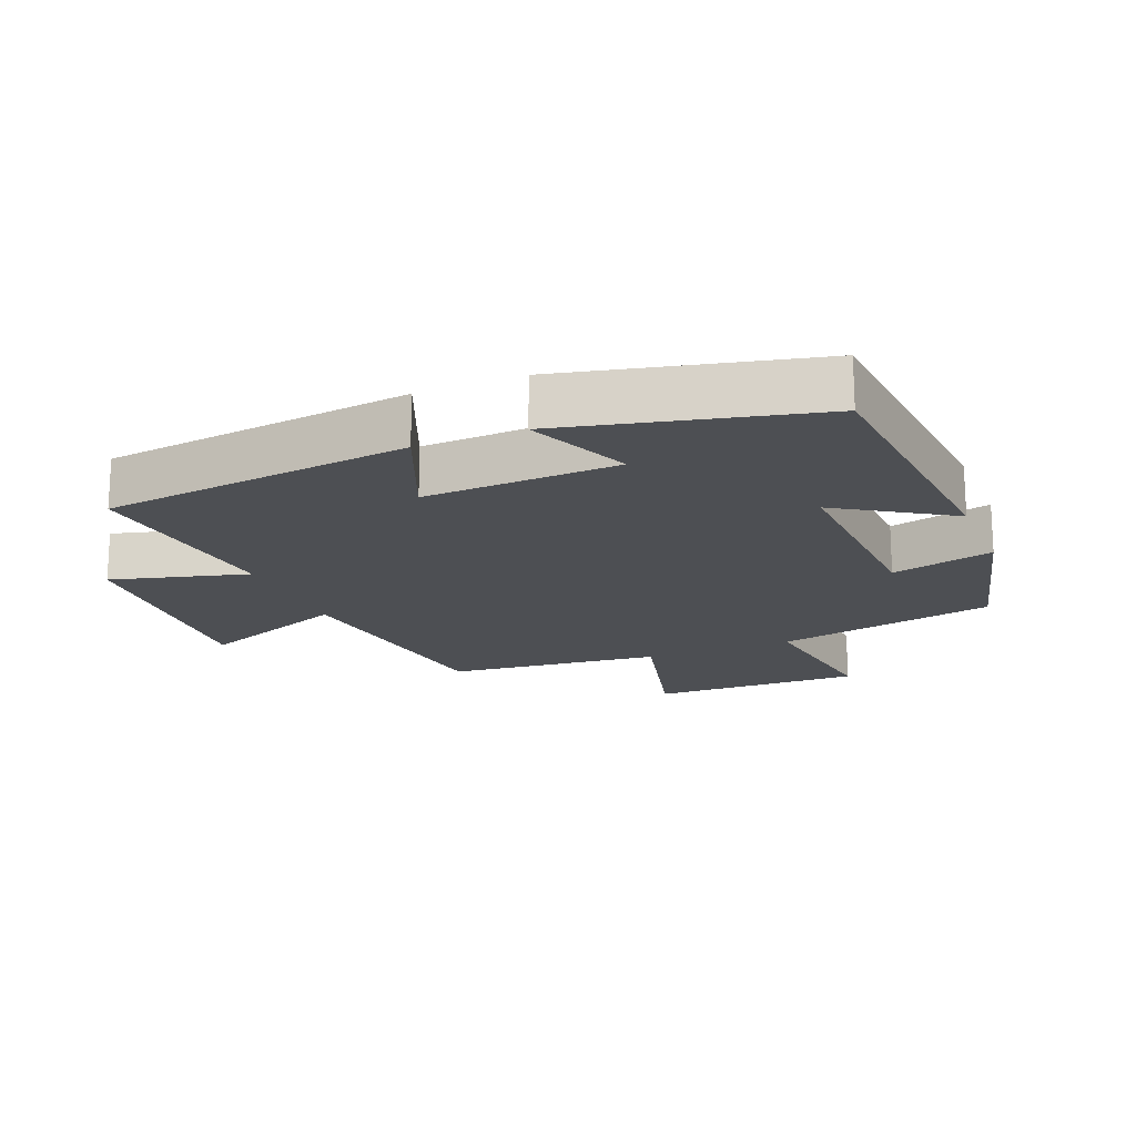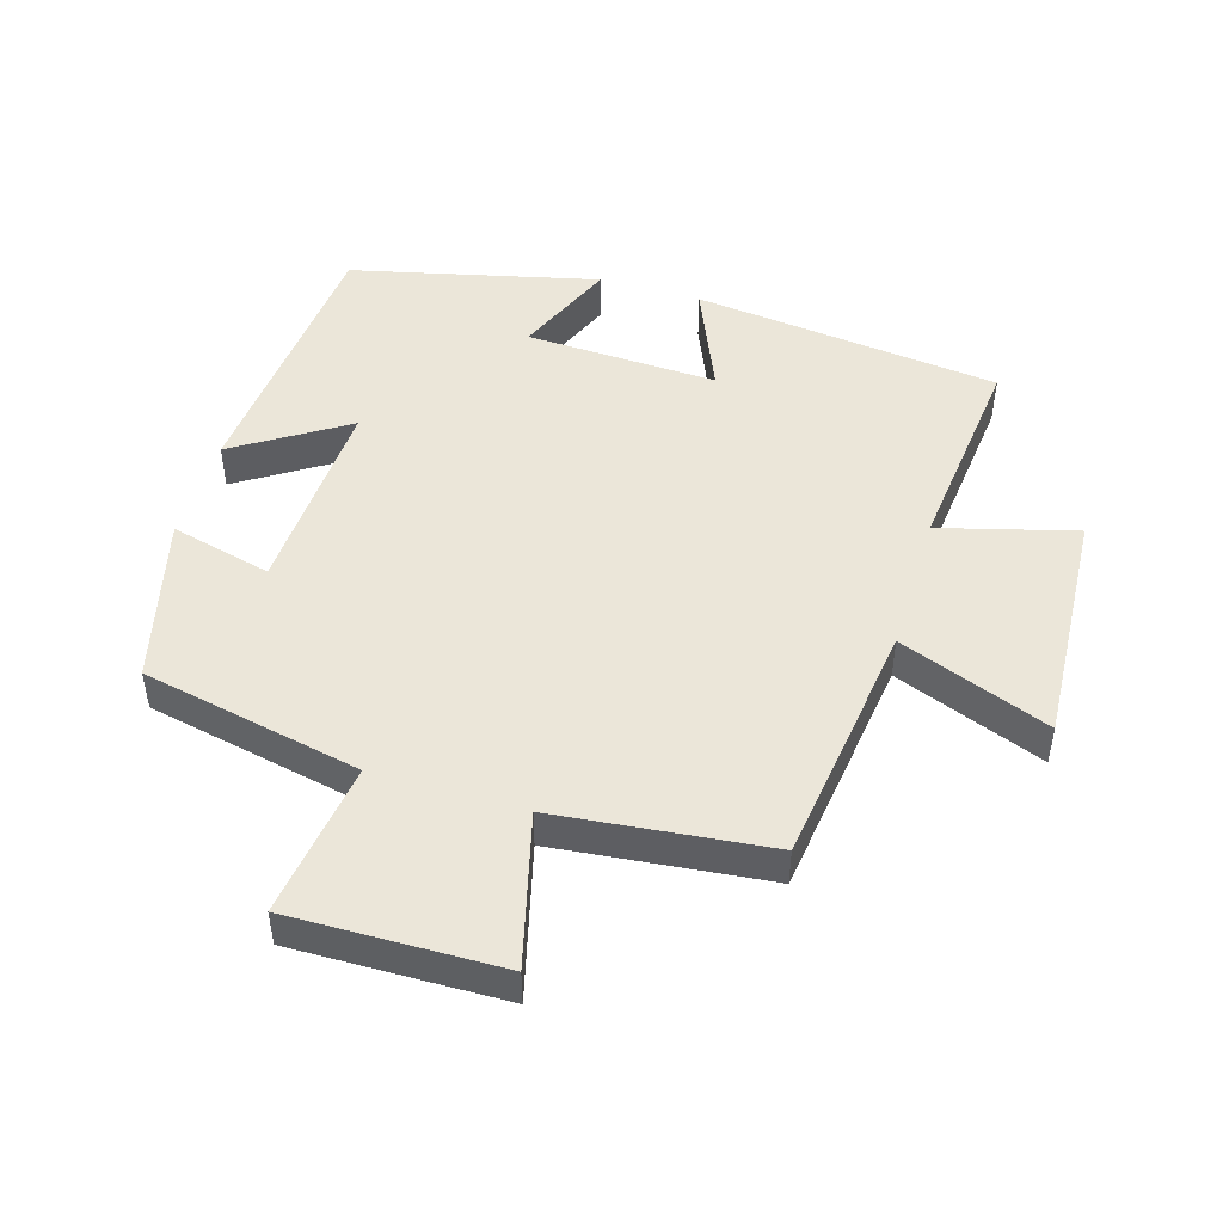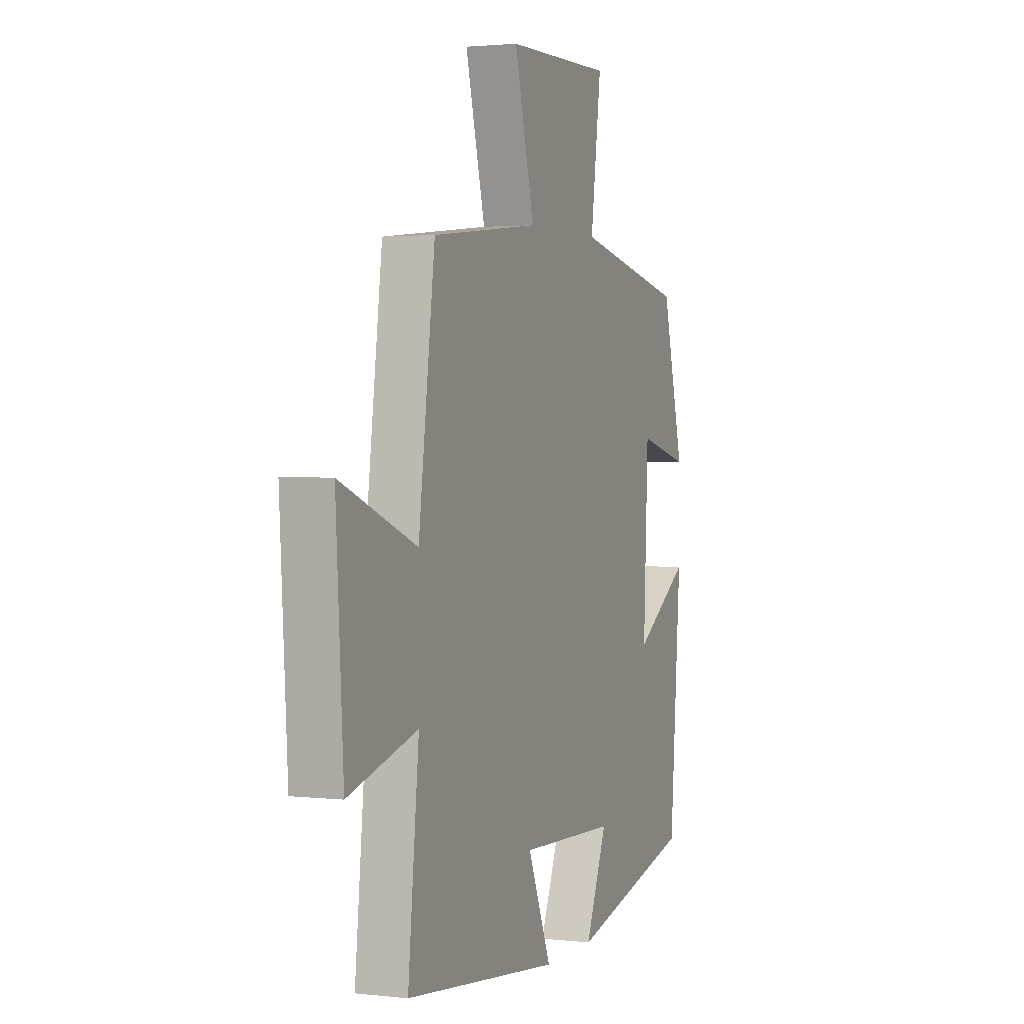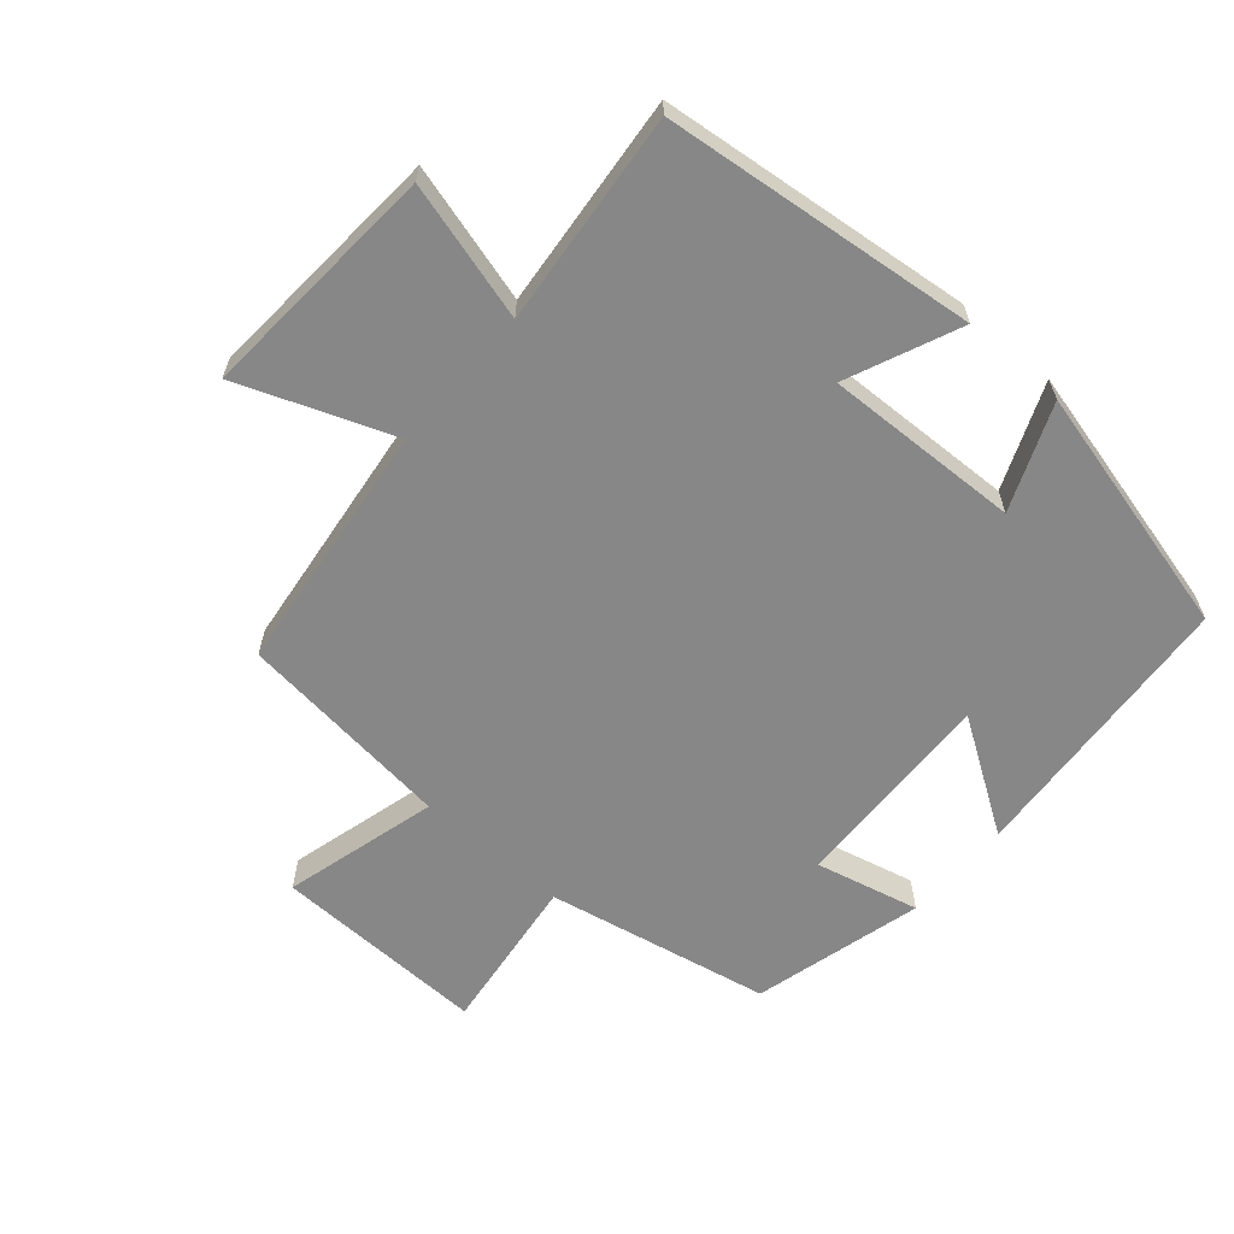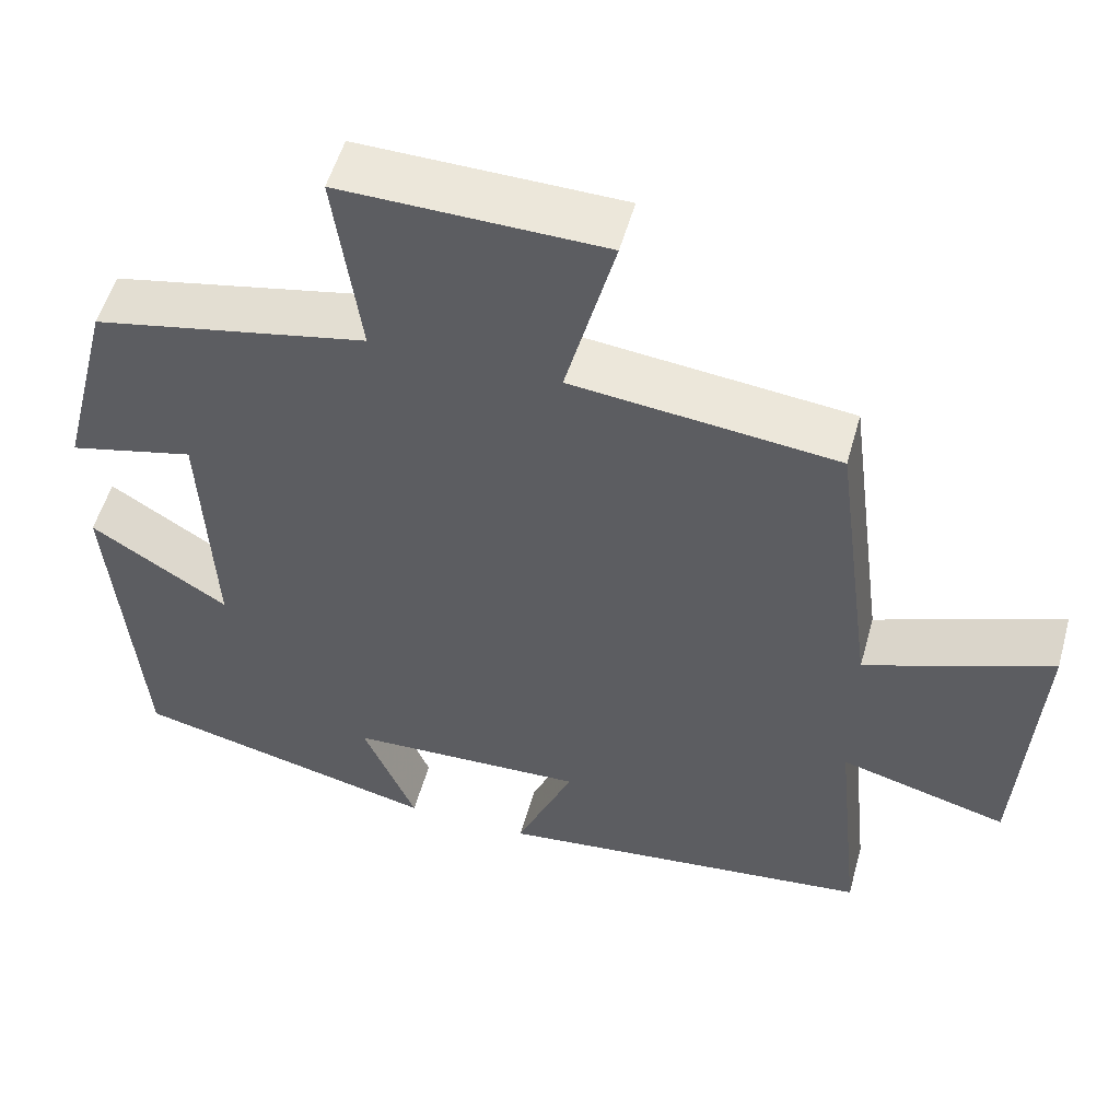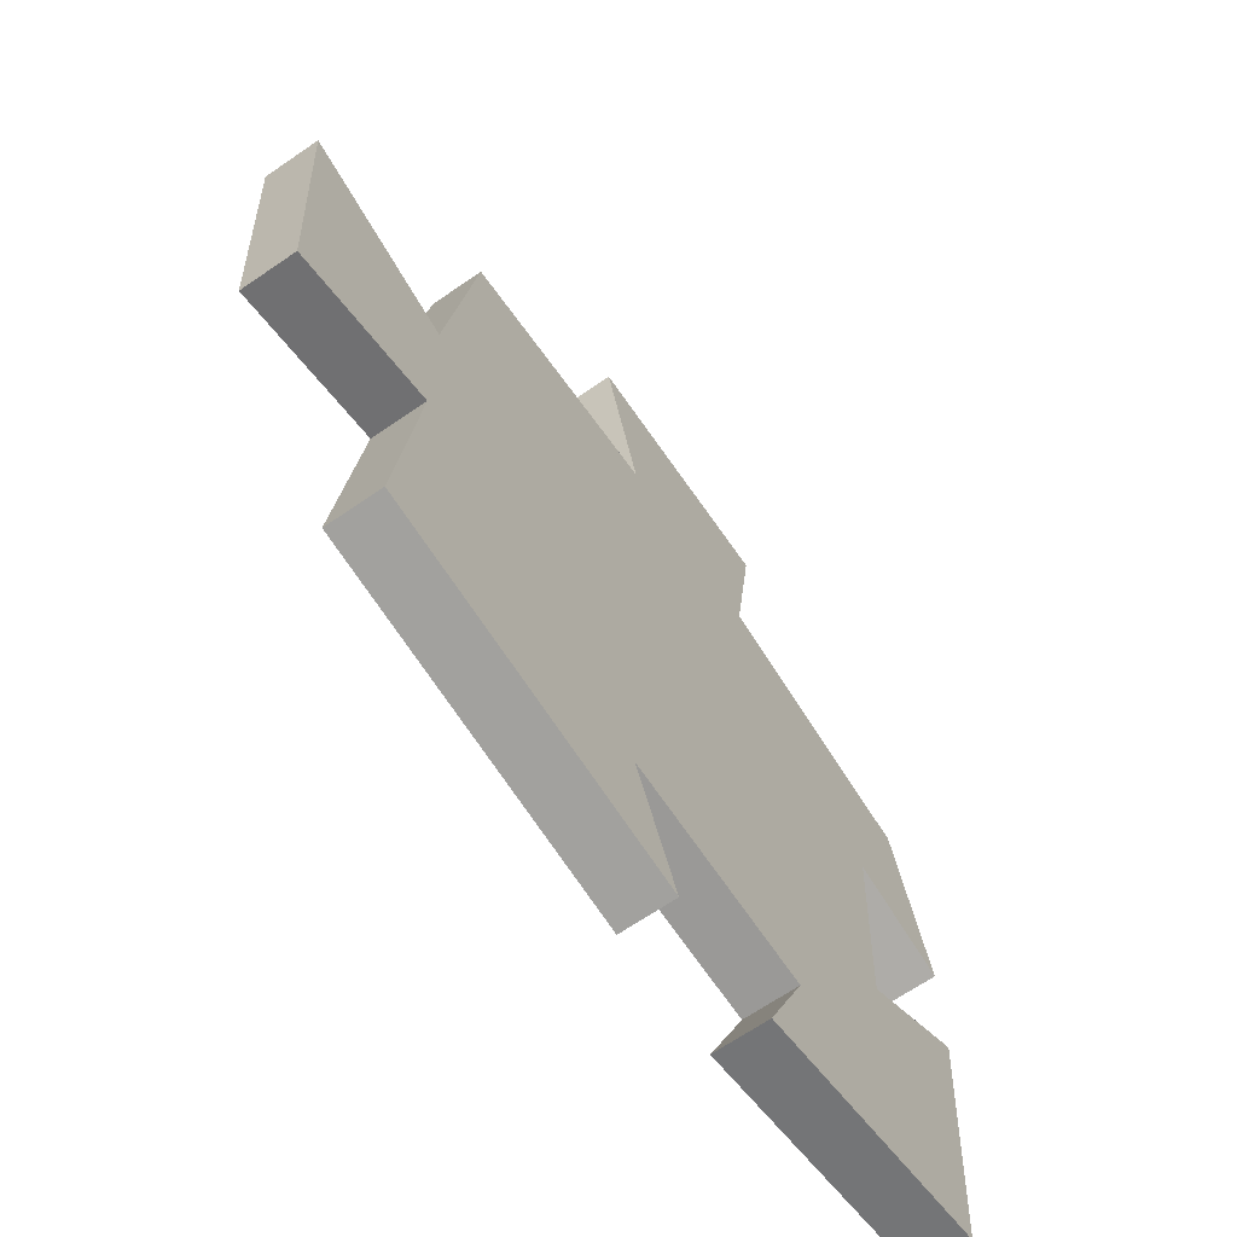
<metadata>
{"format":"obj","ext":"obj","renderer":"f3d","projection":"perspective","resolution":1024,"background":"white","views":[{"elev":-17.8,"azim":-157.6,"up":"+Y"},{"elev":47.9,"azim":16.8,"up":"+Y"},{"elev":2.1,"azim":111.9,"up":"+Z"},{"elev":-62.4,"azim":138.8,"up":"+Y"},{"elev":53.6,"azim":15.5,"up":"+Z"},{"elev":-67.2,"azim":124.5,"up":"+Z"}]}
</metadata>
<code>
v -0.466 0.07 -0.41
v -0.5 0.07 0.012
v -0.332 0.07 -0.096
v -0.346 0.07 0.214
v -0.5 0.07 0.176
v -0.435 0.07 0.431
v -0.101 0.07 0.5
v -0.133 0.07 0.737
v 0.187 0.07 0.731
v 0.127 0.07 0.5
v 0.451 0.07 0.465
v 0.5 0.07 0.09
v 0.728 0.07 0.178
v 0.706 0.07 -0.184
v 0.5 0.07 -0.128
v 0.533 0.07 -0.446
v 0.066 0.07 -0.5
v 0.137 0.07 -0.332
v -0.155 0.07 -0.344
v -0.09 0.07 -0.5
v -0.466 0 -0.41
v -0.5 0 0.012
v -0.332 0 -0.096
v -0.346 0 0.214
v -0.5 0 0.176
v -0.435 0 0.431
v -0.101 0 0.5
v -0.133 0 0.737
v 0.187 0 0.731
v 0.127 0 0.5
v 0.451 0 0.465
v 0.5 0 0.09
v 0.728 0 0.178
v 0.706 0 -0.184
v 0.5 0 -0.128
v 0.533 0 -0.446
v 0.066 0 -0.5
v 0.137 0 -0.332
v -0.155 0 -0.344
v -0.09 0 -0.5
f 19 20 1 2
f 15 16 17 18
f 15 18 19
f 12 13 14 15
f 10 11 12 15
f 10 15 19
f 7 8 9 10
f 4 5 6 7
f 3 4 7 10
f 19 2 3
f 3 10 19
f 22 21 40 39
f 38 37 36 35
f 39 38 35
f 35 34 33 32
f 35 32 31 30
f 39 35 30
f 30 29 28 27
f 27 26 25 24
f 30 27 24 23
f 23 22 39
f 39 30 23
f 1 21 22 2
f 2 22 23 3
f 3 23 24 4
f 4 24 25 5
f 5 25 26 6
f 6 26 27 7
f 7 27 28 8
f 8 28 29 9
f 9 29 30 10
f 10 30 31 11
f 11 31 32 12
f 12 32 33 13
f 13 33 34 14
f 14 34 35 15
f 15 35 36 16
f 16 36 37 17
f 17 37 38 18
f 18 38 39 19
f 19 39 40 20
f 20 40 21 1

</code>
